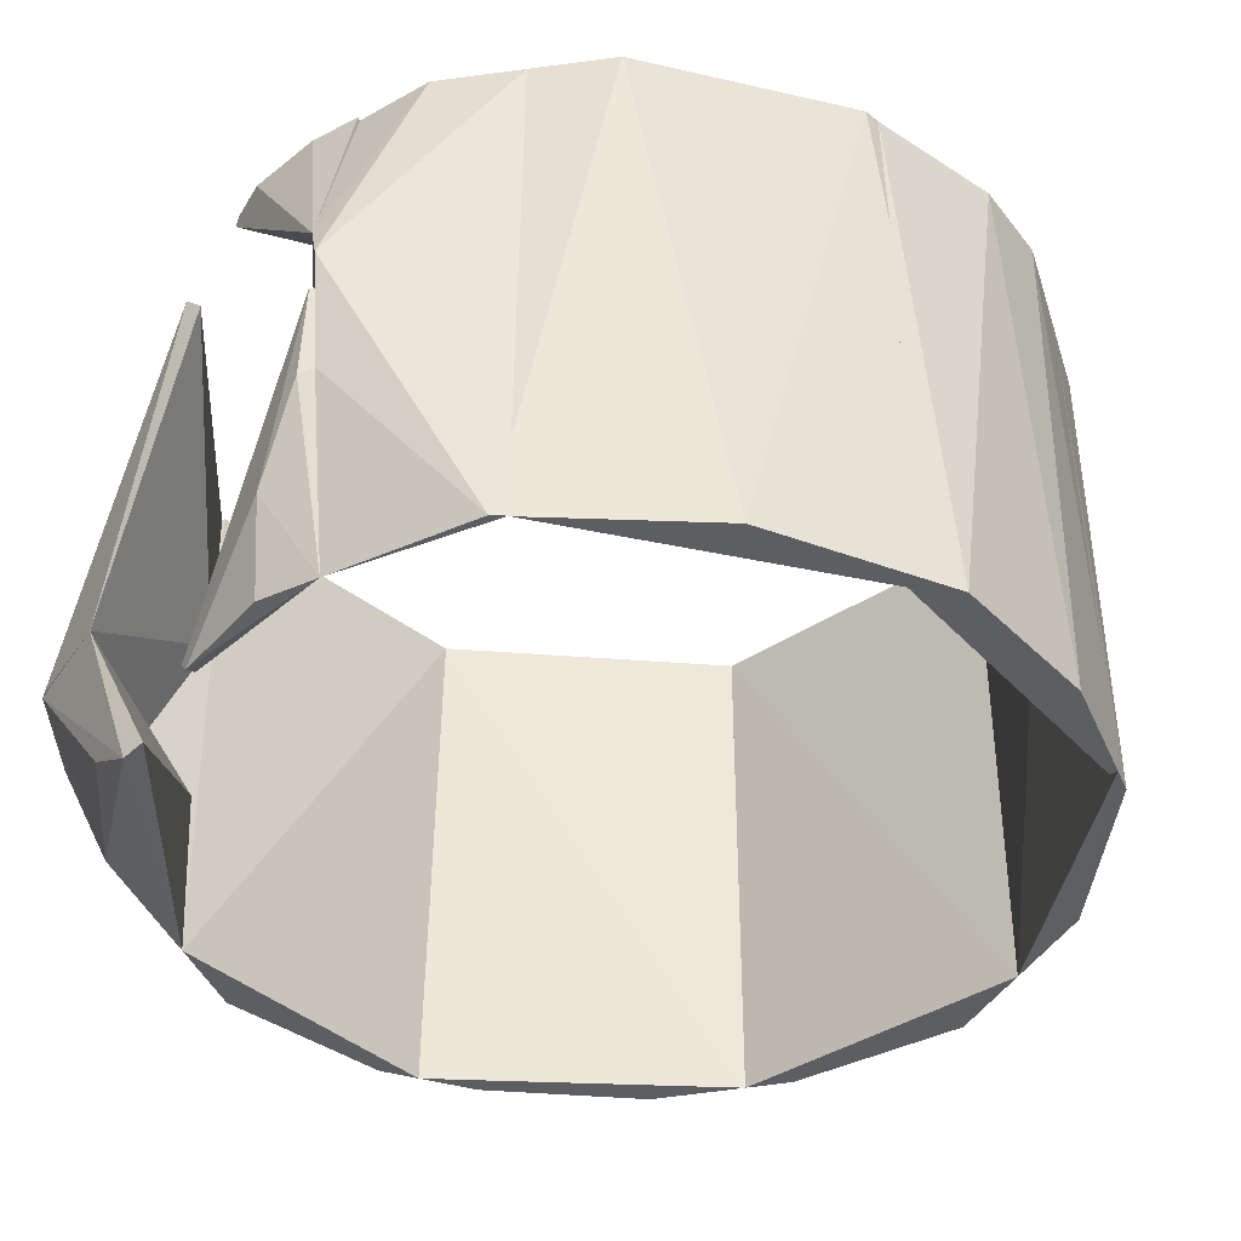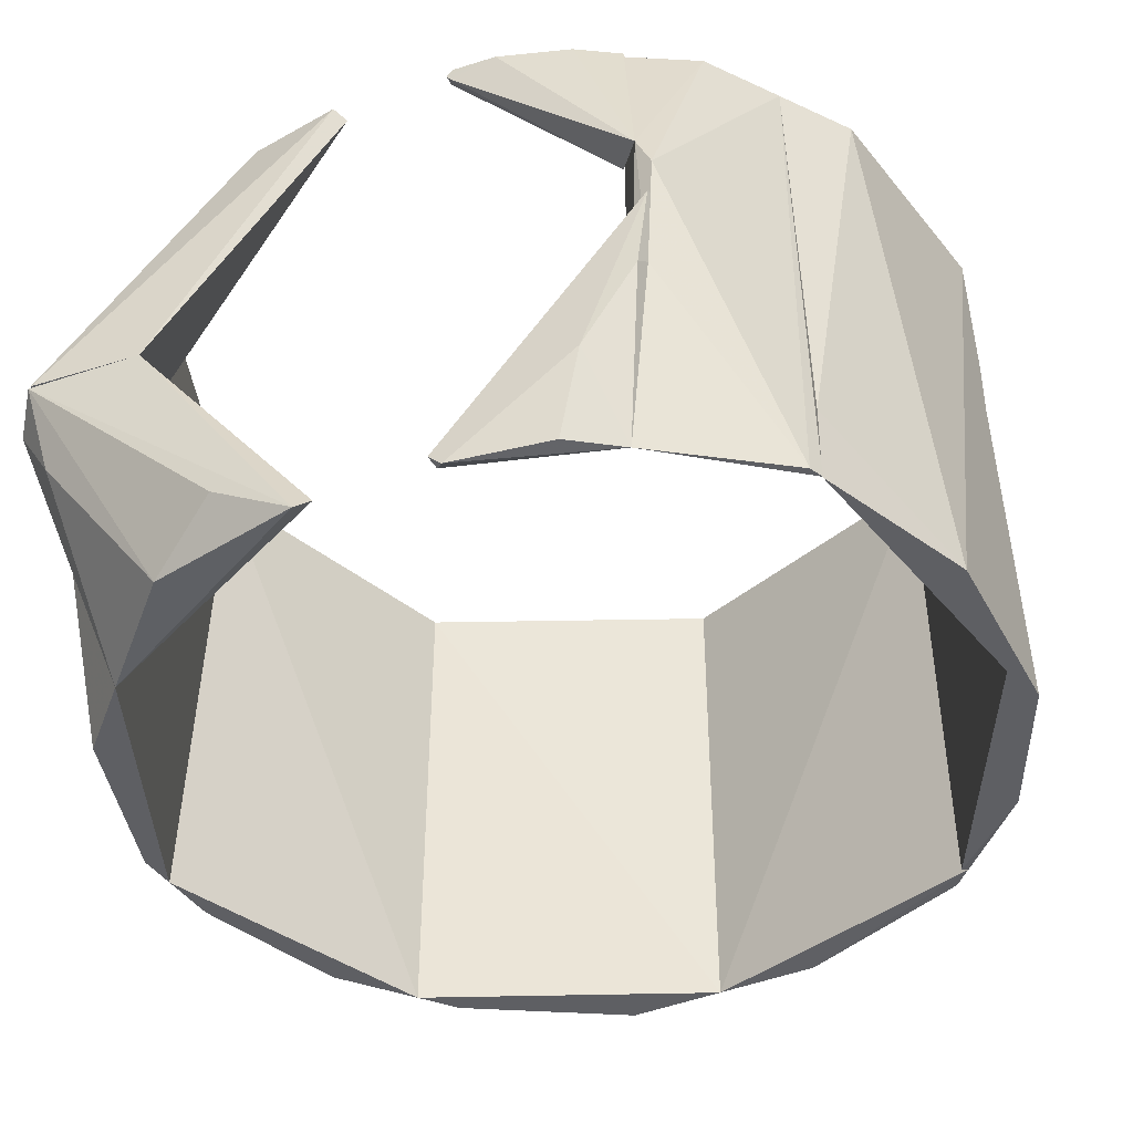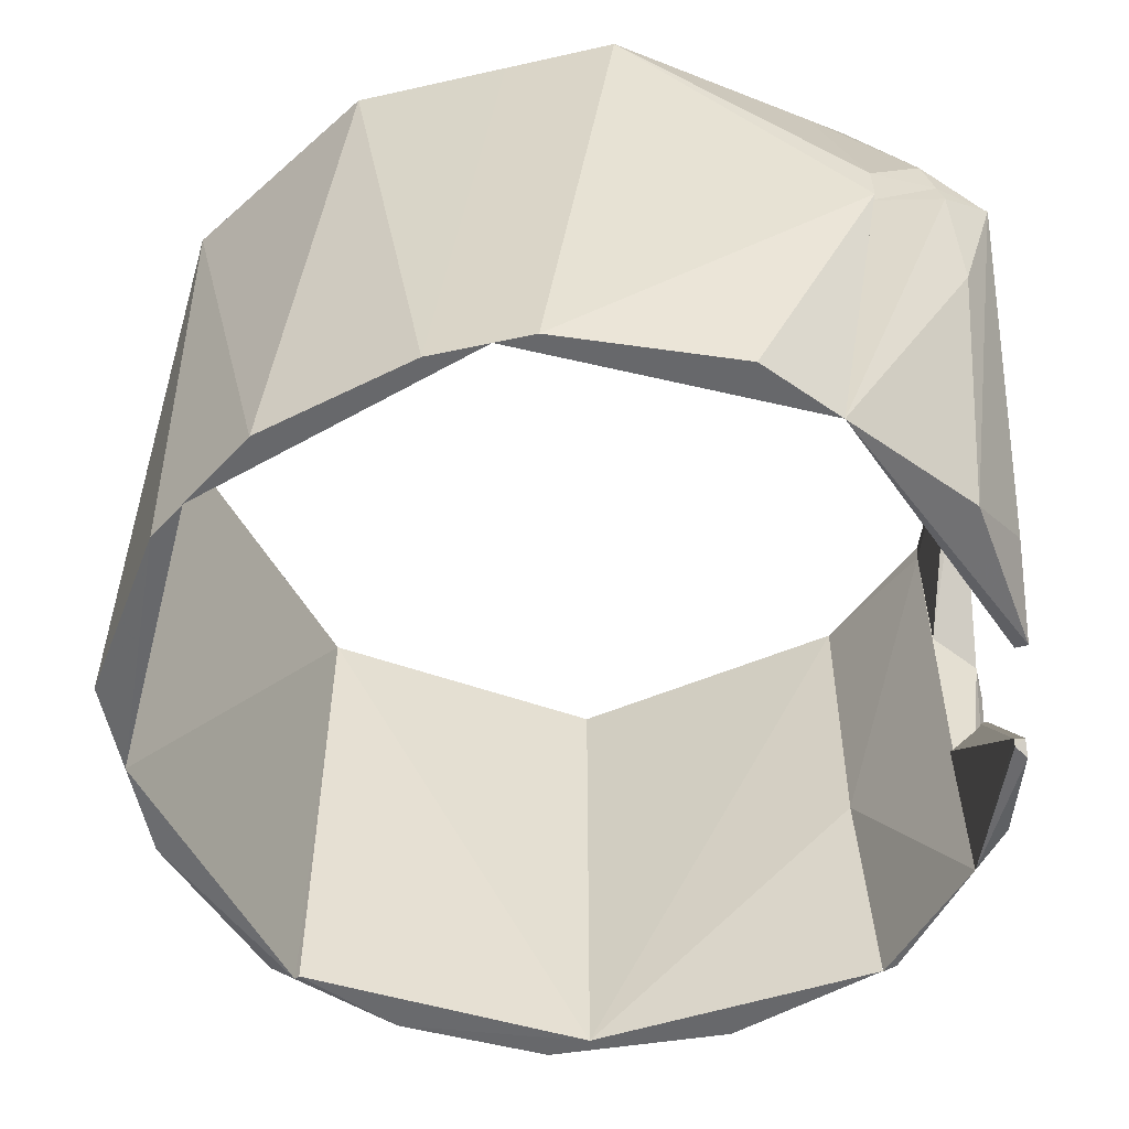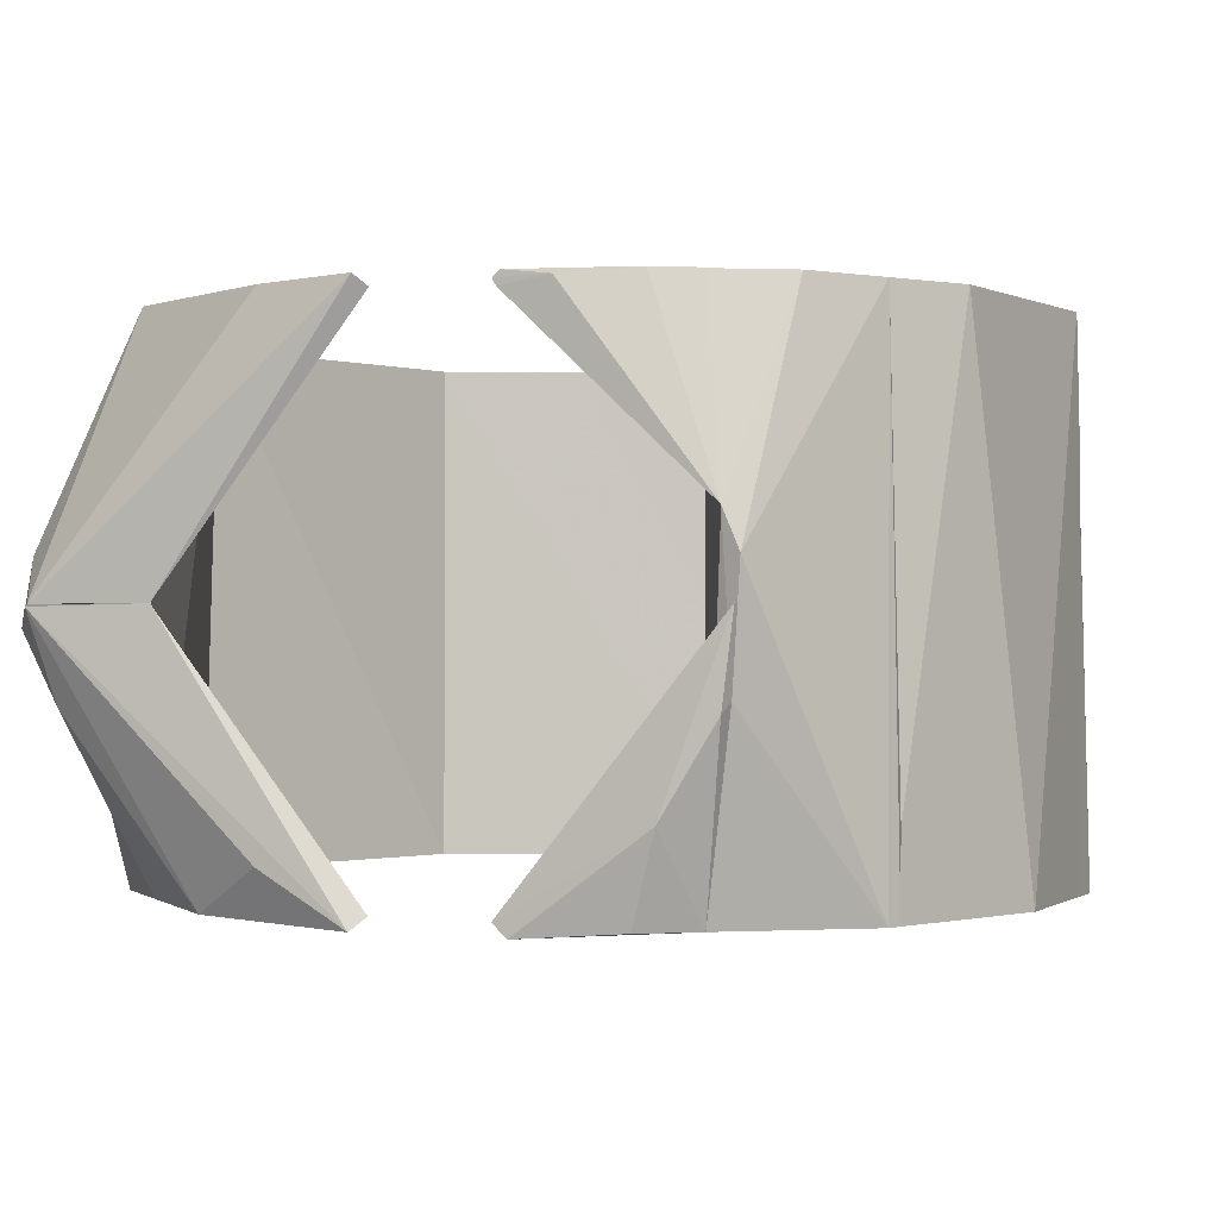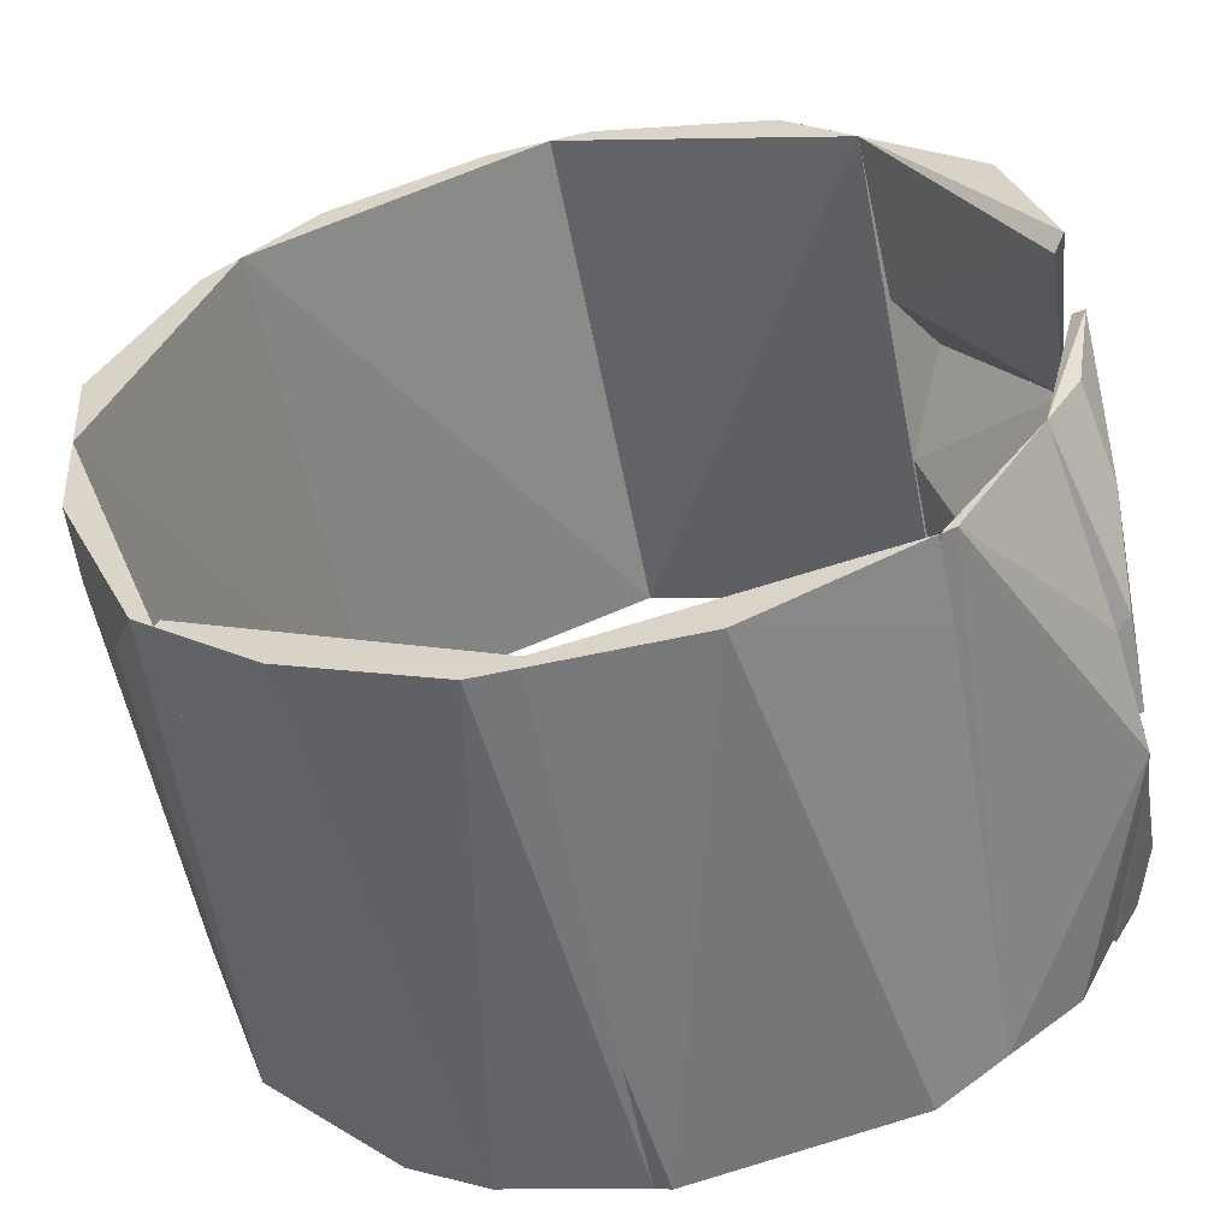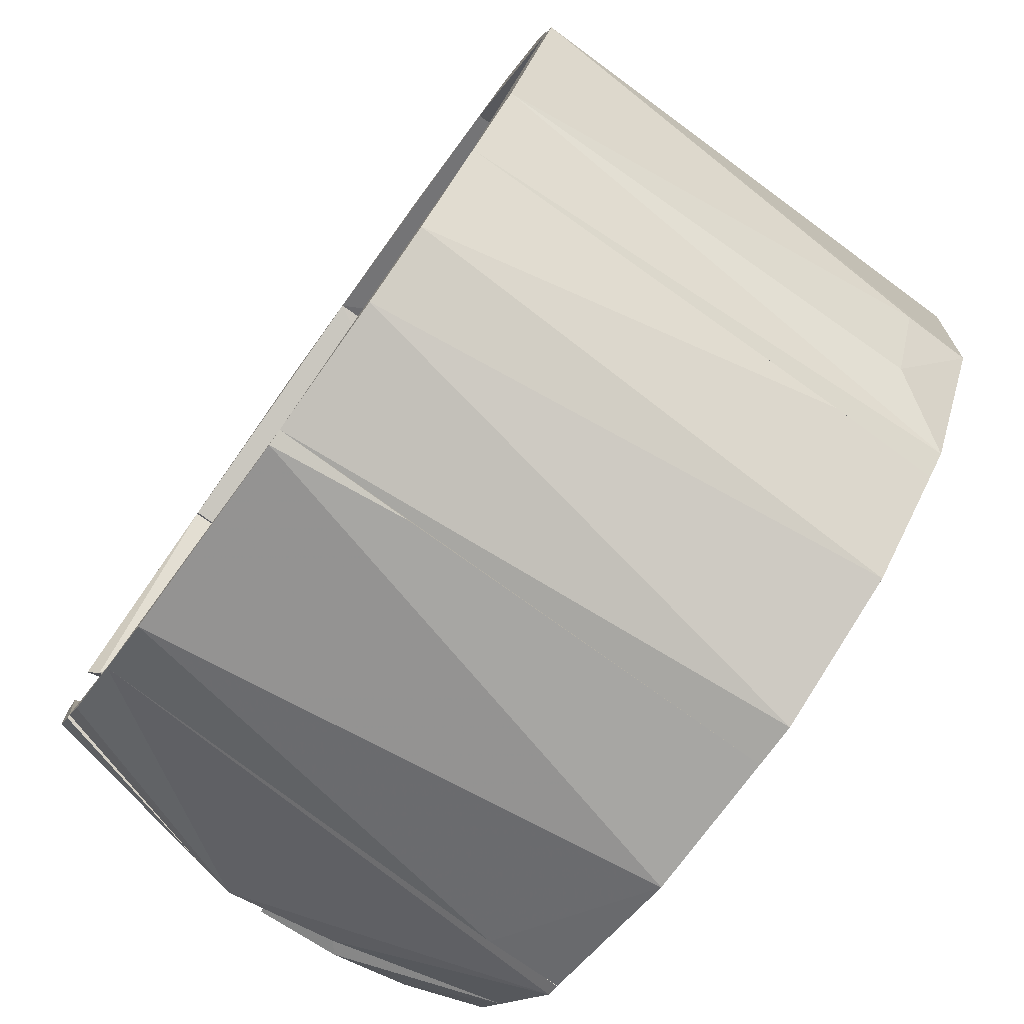
<metadata>
{"format":"obj","ext":"obj","renderer":"f3d","projection":"perspective","resolution":1024,"background":"white","views":[{"elev":-38.8,"azim":151.3,"up":"+Y"},{"elev":-41.8,"azim":112.9,"up":"+Y"},{"elev":-52.4,"azim":6.0,"up":"+Y"},{"elev":-0.8,"azim":109.9,"up":"+Y"},{"elev":-56.0,"azim":10.8,"up":"+Z"},{"elev":-77.7,"azim":-125.7,"up":"+Z"}]}
</metadata>
<code>
v 0.1067 0.02746 -0.06209
v 0.1078 0.07511 -0.06325
v 0.1193 0.02085 -0.07012
v 0.1146 0.07511 -0.05103
v 0.118 0.07519 -0.01807
v 0.1216 0.07353 -0.03101
v 0.121 0.07511 -0.01797
v 0.121 0.07314 -0.01604
v 0.118 0.07314 -0.01604
v 0.1064 0.06927 -0.06231
v 0.1069 0.0751 -0.06267
v 0.121 0.07128 -0.01718
f 1 2 3
f 4 2 5
f 4 3 2
f 4 6 3
f 7 6 4
f 7 4 5
f 7 8 6
f 7 9 8
f 7 5 9
f 10 2 1
f 10 1 9
f 11 5 2
f 11 2 10
f 11 9 5
f 11 10 9
f 12 8 9
f 12 9 1
f 12 3 6
f 12 6 8
f 12 1 3
v 0.1069 -0.07491 -0.06252
v 0.1055 -0.02219 -0.06489
v 0.1176 -0.000751 -0.07394
v 0.1162 -0.0749 -0.04791
v 0.121 -0.05038 -0.05531
v 0.1197 -0.02559 -0.07017
v 0.1211 -0.0767 -0.01991
v 0.121 -0.07292 -0.01604
v 0.118 -0.0746 -0.01726
v 0.1198 -0.000751 -0.07338
v 0.118 -0.07168 -0.01697
v 0.1159 -0.02268 -0.0715
f 13 14 15
f 16 13 17
f 18 17 13
f 19 17 20
f 19 16 17
f 19 13 16
f 21 13 19
f 21 19 20
f 22 20 17
f 22 17 18
f 22 18 15
f 23 20 22
f 23 22 15
f 23 14 13
f 23 13 21
f 23 21 20
f 23 15 14
f 24 13 15
f 24 15 18
f 24 18 13
v 0.1069 -0.07491 -0.06252
v 0.07634 -0.00974 -0.09634
v 0.07996 -0.07493 -0.1009
v 0.1064 0.06927 -0.06231
v 0.07751 0.07511 -0.09782
v 0.09694 0.07511 -0.08257
v 0.1199 0.01012 -0.07478
v 0.1069 0.0751 -0.06267
v 0.1193 0.02085 -0.07012
v 0.08389 -0.07493 -0.09898
v 0.1159 -0.02268 -0.0715
v 0.07664 0.0751 -0.09672
f 25 26 27
f 26 25 28
f 29 27 26
f 30 31 29
f 32 30 29
f 33 28 25
f 33 32 28
f 33 31 30
f 33 30 32
f 34 27 29
f 34 29 31
f 34 25 27
f 35 25 34
f 35 34 31
f 35 31 33
f 35 33 25
f 36 28 32
f 36 32 29
f 36 26 28
f 36 29 26
v 0.07627 -0.07491 0.09508
v 0.07799 -0.0246 0.09723
v 0.118 -0.07292 0.01604
v 0.1195 -0.0001706 0.07248
v 0.0898 0.0001416 0.112
v 0.109 -0.006112 0.1141
v 0.1209 -0.06212 0.04387
v 0.1207 -0.000868 0.106
v 0.1088 -0.07494 0.06496
v 0.1212 -0.07646 0.01964
v 0.1074 -4.393e-05 0.114
v 0.1125 -0.02552 0.1018
f 37 38 39
f 40 39 38
f 41 40 38
f 41 37 42
f 41 38 37
f 43 44 45
f 46 40 44
f 46 44 43
f 46 39 40
f 46 43 45
f 46 37 39
f 46 45 37
f 47 41 42
f 47 42 44
f 47 40 41
f 47 44 40
f 48 45 44
f 48 44 42
f 48 42 37
f 48 37 45
v 0.1195 -0.0001706 0.07248
v 0.07758 0.02717 0.09672
v 0.118 0.073 0.01593
v 0.0898 0.0001416 0.112
v 0.1074 -4.393e-05 0.114
v 0.1207 -0.0001838 0.1054
v 0.07832 0.0751 0.09764
v 0.1165 0.07508 0.04578
v 0.08824 0.0751 0.09215
v 0.09117 0.01153 0.1138
v 0.1211 0.07608 0.019
v 0.1042 0.01192 0.1137
f 49 50 51
f 52 49 53
f 52 50 49
f 54 53 49
f 55 50 52
f 55 51 50
f 56 57 54
f 58 52 53
f 58 55 52
f 59 56 54
f 59 55 57
f 59 57 56
f 59 51 55
f 59 49 51
f 59 54 49
f 60 55 58
f 60 58 53
f 60 57 55
f 60 53 54
f 60 54 57
v -0.08942 0.07511 0.08596
v -0.05031 0.07511 0.1172
v -0.006725 0.07511 0.123
v -0.06962 -0.07489 0.1051
v -0.08996 -0.07489 0.08651
v -0.006888 -0.07489 0.1259
v -0.02434 -0.07489 0.1237
v -0.006619 0.07511 0.1211
v -0.09075 0.01739 0.08729
v -0.09015 0.07511 0.0867
f 61 62 63
f 64 65 66
f 67 62 64
f 67 64 66
f 67 66 63
f 67 63 62
f 68 65 61
f 68 61 63
f 68 63 66
f 68 66 65
f 69 61 65
f 69 65 64
f 69 64 62
f 70 62 61
f 70 61 69
f 70 69 62
v 0.07985 -0.07492 -0.1007
v -0.007938 -0.07489 -0.1216
v -0.008174 -0.07489 -0.1258
v -0.008149 0.07511 -0.1253
v 0.07664 0.0751 -0.09672
v 0.03425 -0.0749 -0.123
v 0.07634 -0.00974 -0.09634
v -0.003708 0.07511 -0.1266
v 0.05866 0.07511 -0.1126
v 0.07751 0.07511 -0.09782
v -0.008223 0.03563 -0.1266
v 0.08008 -0.05225 -0.101
f 71 72 73
f 74 73 72
f 74 72 75
f 76 71 73
f 77 71 75
f 77 75 72
f 77 72 71
f 78 79 76
f 78 76 73
f 80 79 78
f 80 78 74
f 80 74 75
f 80 75 71
f 81 73 74
f 81 74 78
f 81 78 73
f 82 79 80
f 82 80 71
f 82 71 76
f 82 76 79
v -0.007938 -0.07489 -0.1216
v -0.08864 0.0751 -0.08449
v -0.08955 -0.07469 -0.0854
v -0.008149 0.07511 -0.1253
v -0.06391 -0.07489 -0.1091
v -0.02086 -0.07489 -0.1266
v -0.04663 0.07509 -0.1185
v -0.06834 0.0751 -0.1073
v -0.008174 -0.07489 -0.1258
v -0.09128 -0.04258 -0.08713
v -0.09033 0.0751 -0.08618
v -0.09107 -0.07423 -0.08692
f 83 84 85
f 83 86 84
f 87 88 83
f 87 83 85
f 89 88 87
f 89 87 90
f 89 90 86
f 89 86 88
f 91 88 86
f 91 86 83
f 91 83 88
f 92 90 87
f 92 85 84
f 93 90 92
f 93 92 84
f 93 84 86
f 93 86 90
f 94 87 85
f 94 85 92
f 94 92 87
v -0.104 0.07511 0.07612
v -0.09015 0.07511 0.0867
v -0.1254 0.07511 0.0003705
v -0.1219 0.07511 0.0317
v -0.1251 -0.07489 0.02919
v -0.1002 -0.07489 0.07717
v -0.08996 -0.07489 0.08651
v -0.1229 -0.07509 0.0003705
v -0.1233 0.07511 0.0003705
v -0.1263 0.02536 0.0003705
v -0.08942 0.07511 0.08596
v -0.09075 0.01739 0.08729
f 95 96 97
f 98 97 99
f 98 99 95
f 98 95 97
f 100 101 95
f 100 95 99
f 100 99 102
f 100 102 101
f 103 102 97
f 103 97 96
f 104 102 99
f 104 99 97
f 104 97 102
f 105 102 103
f 105 103 96
f 105 96 101
f 105 101 102
f 106 101 96
f 106 96 95
f 106 95 101
v -0.08864 0.0751 -0.08449
v -0.1233 0.07511 0.0003705
v -0.1229 -0.07509 0.0003705
v -0.09107 -0.07423 -0.08692
v -0.1205 -0.0753 -0.03027
v -0.1269 0.07511 -0.01393
v -0.1209 -0.05503 -0.03301
v -0.1072 0.0751 -0.06998
v -0.1088 -0.05529 -0.06349
v -0.09742 -0.07408 -0.08173
v -0.1263 0.02536 0.0003705
v -0.09033 0.0751 -0.08618
f 107 108 109
f 107 109 110
f 111 110 109
f 112 113 111
f 112 111 109
f 112 108 107
f 112 114 113
f 115 111 113
f 115 113 114
f 116 115 114
f 116 110 111
f 116 111 115
f 117 109 108
f 117 108 112
f 117 112 109
f 118 110 116
f 118 116 114
f 118 114 112
f 118 112 107
f 118 107 110
v 0.07767 0.0751 0.09682
v 0.07627 -0.07491 0.09508
v -0.006619 0.07511 0.1211
v 0.09134 3.345e-05 0.114
v 0.02487 0.07511 0.1272
v 0.00456 -0.07489 0.1274
v 0.05595 -0.07489 0.1139
v -0.006888 -0.07489 0.1259
v 0.09117 0.01153 0.1138
v -0.006725 0.07511 0.123
v 0.07832 0.0751 0.09764
f 119 120 121
f 122 120 119
f 122 123 124
f 125 124 120
f 125 120 122
f 125 122 124
f 126 124 123
f 126 121 120
f 126 120 124
f 127 123 122
f 127 122 119
f 128 121 126
f 128 126 123
f 129 121 128
f 129 128 123
f 129 123 127
f 129 127 119
f 129 119 121

</code>
